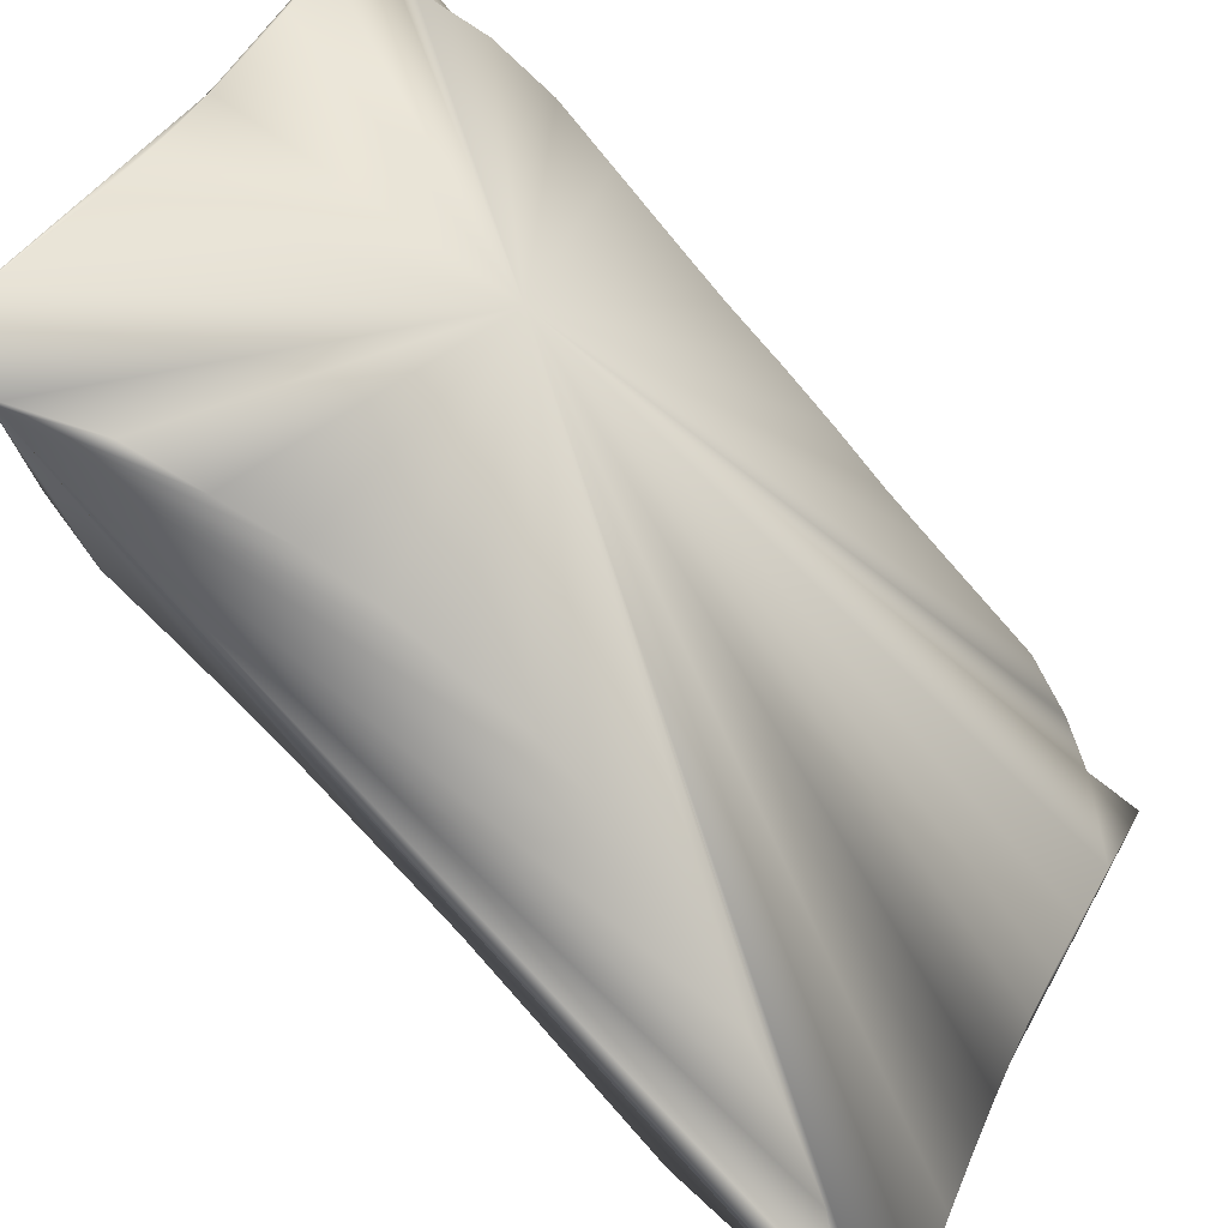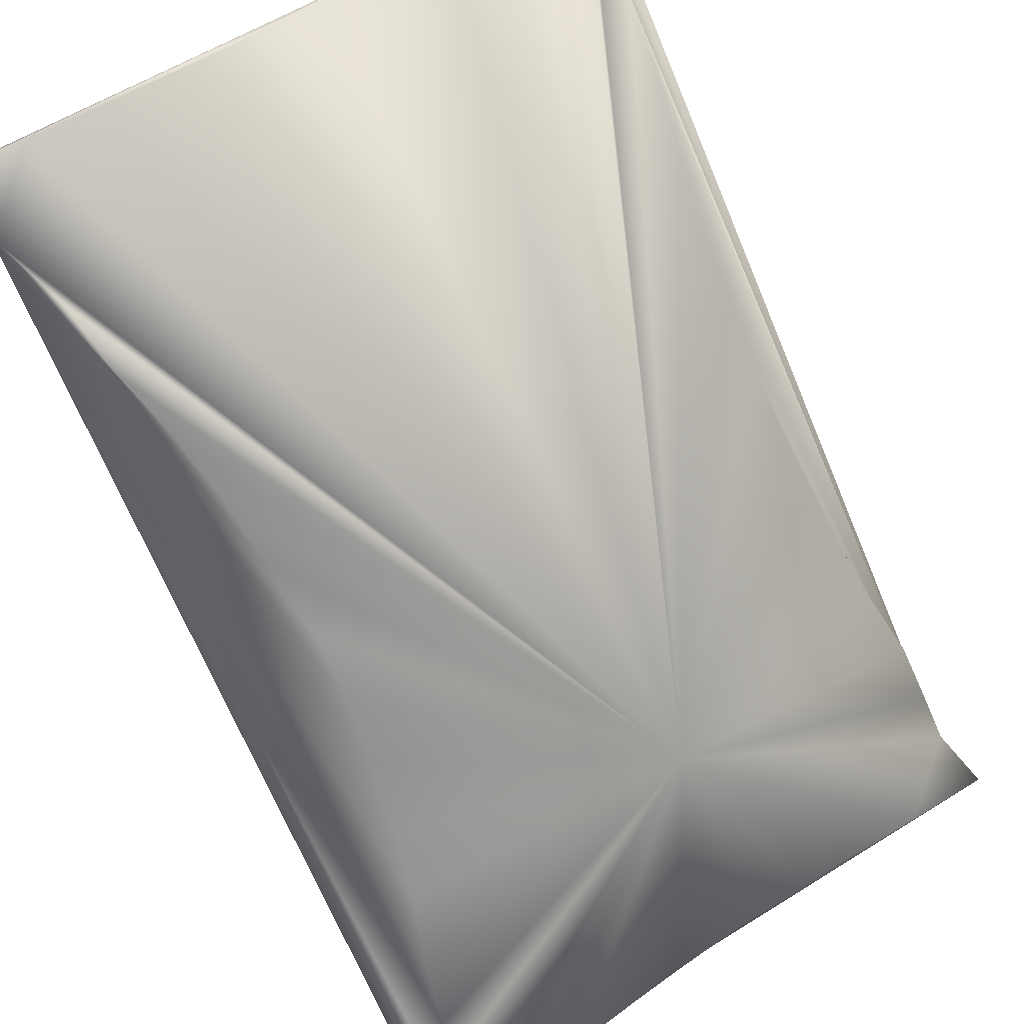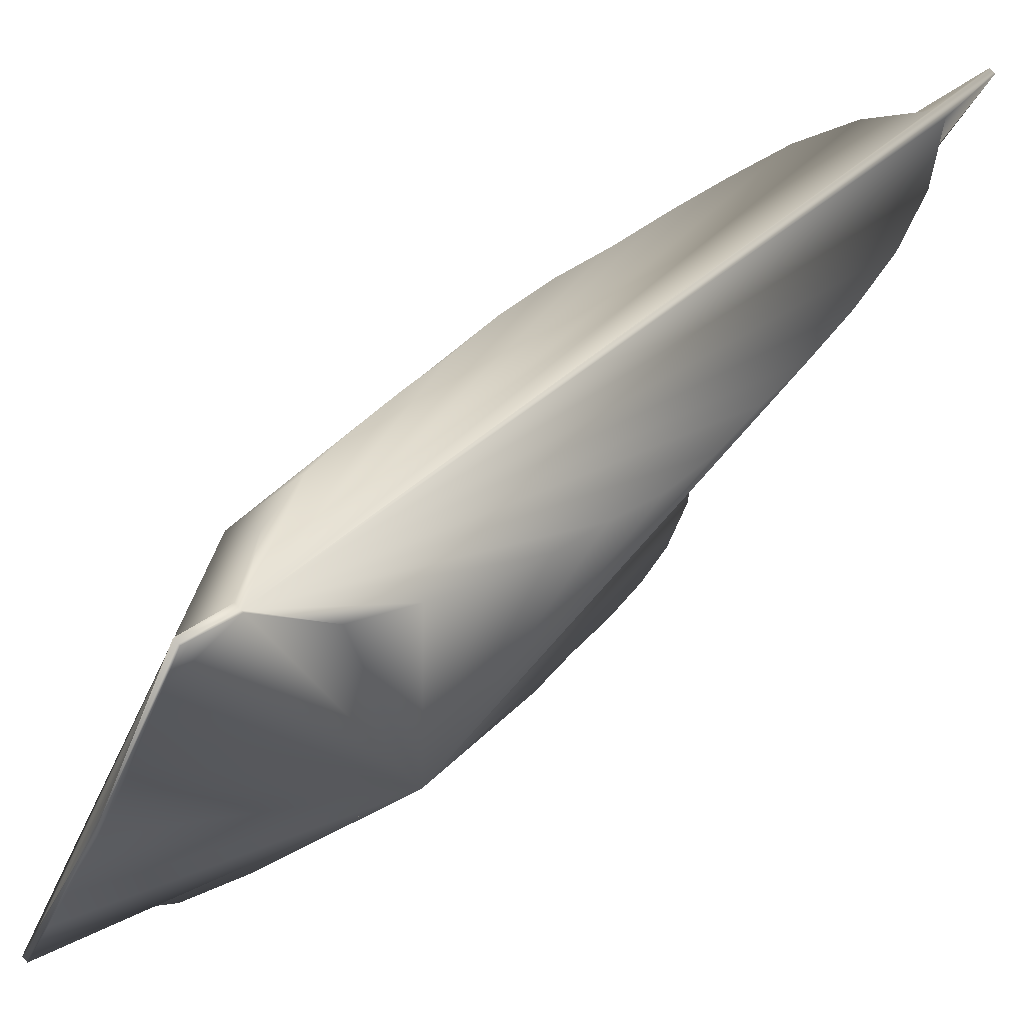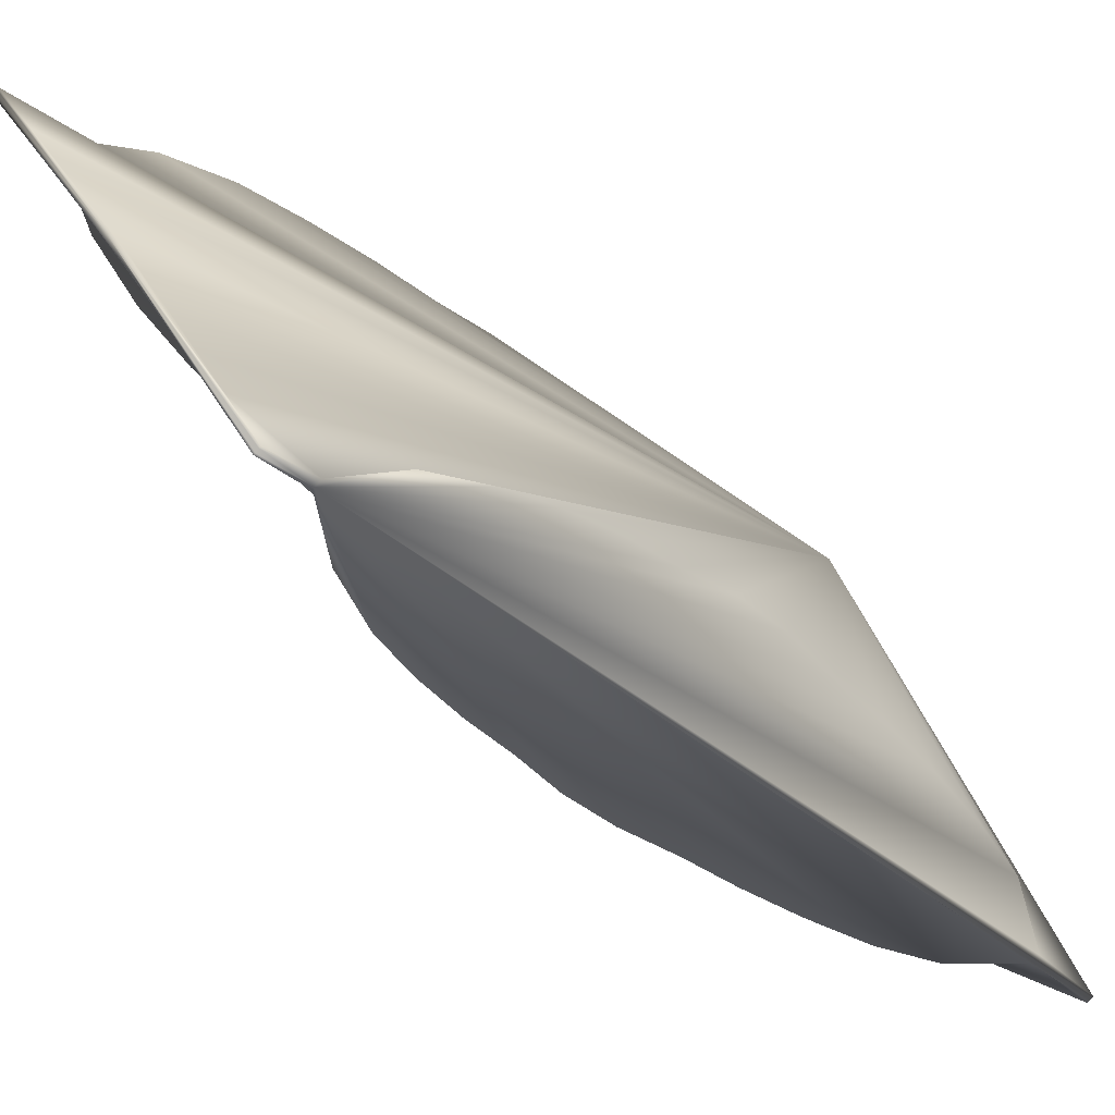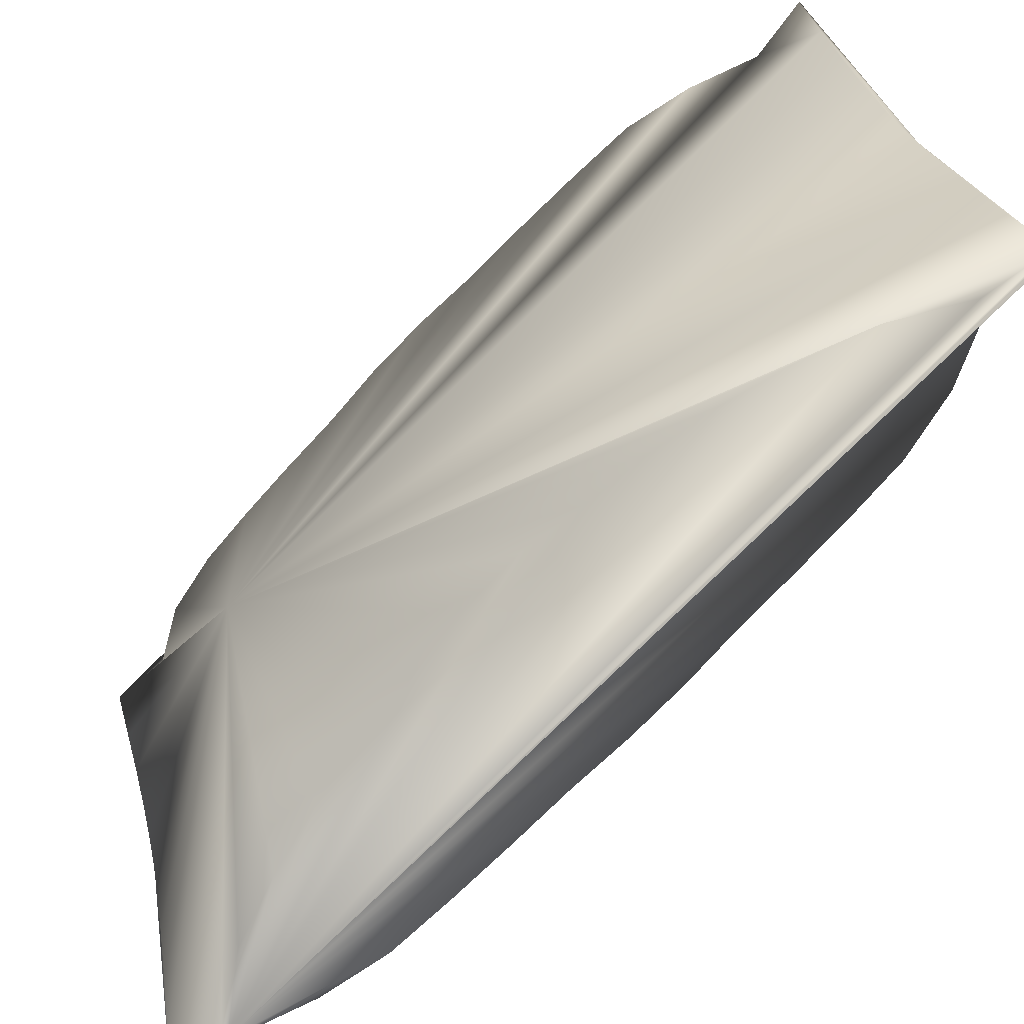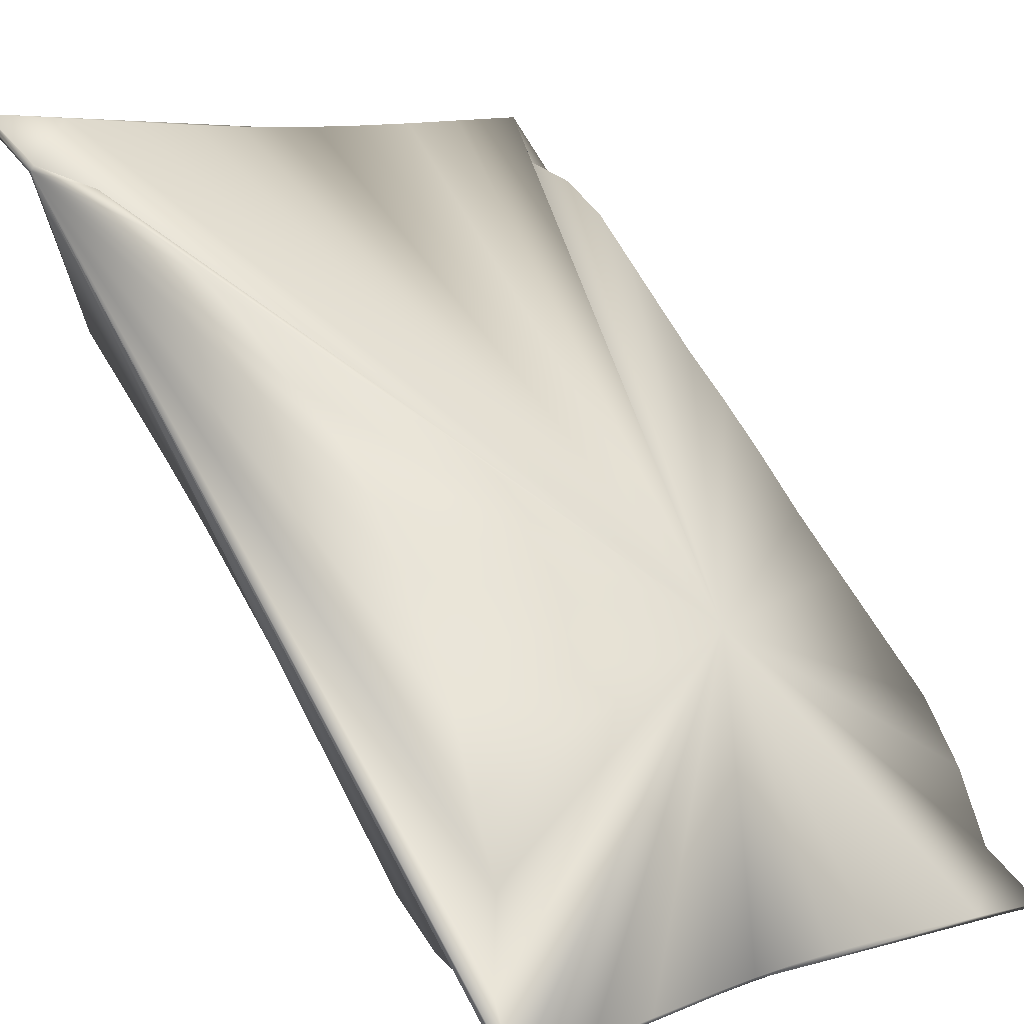
<metadata>
{"format":"obj","ext":"obj","renderer":"f3d","projection":"perspective","resolution":1024,"background":"white","views":[{"elev":40.1,"azim":-66.4,"up":"+Y"},{"elev":59.9,"azim":144.9,"up":"+Z"},{"elev":-30.8,"azim":-108.6,"up":"+Z"},{"elev":32.0,"azim":65.6,"up":"+Z"},{"elev":28.1,"azim":-101.6,"up":"+Z"},{"elev":8.4,"azim":137.7,"up":"+Z"}]}
</metadata>
<code>
v  -0.7773 -0.8461 0.8643
v  -0.5788 -0.8374 0.8554
v  0 0.6349 -0.1633
v  -0.7296 -0.7344 0.754
v  -0.4092 -0.8295 0.8476
v  -0.2467 -0.8234 0.8417
v  -0.1122 -0.8201 0.8385
v  0 -0.819 0.8374
v  0.1122 -0.8201 0.8385
v  0.2467 -0.8234 0.8417
v  0.4092 -0.8295 0.8476
v  0.5788 -0.8374 0.8554
v  0.7773 -0.8461 0.8643
v  0.7296 -0.7344 0.754
v  -0.6975 -0.5564 0.7047
v  0.6828 -0.5571 0.704
v  -0.6644 -0.4063 0.6245
v  0.6644 -0.4063 0.6245
v  -0.6254 -0.2712 0.5285
v  0.6254 -0.2712 0.5285
v  -0.5981 -0.1434 0.4268
v  0.5981 -0.1434 0.4268
v  -0.5825 -0.0222 0.3198
v  0.5825 -0.0222 0.3198
v  -0.5659 0.104 0.218
v  0.5659 0.104 0.218
v  -0.5659 0.218 0.104
v  0.5659 0.218 0.104
v  -0.5825 0.3198 -0.0222
v  0.5825 0.3198 -0.0222
v  -0.5981 0.4268 -0.1434
v  0.5981 0.4268 -0.1434
v  -0.6254 0.5285 -0.2712
v  0.6254 0.5285 -0.2712
v  -0.6644 0.6245 -0.4063
v  0.6644 0.6245 -0.4063
v  -0.6876 0.7057 -0.5554
v  0.6837 0.7114 -0.5497
v  -0.7296 0.754 -0.7344
v  0.7296 0.754 -0.7344
v  -0.5788 0.8554 -0.8374
v  -0.7773 0.8643 -0.8461
v  -0.4092 0.8476 -0.8295
v  -0.2467 0.8417 -0.8234
v  -0.1122 0.8385 -0.8201
v  0 0.8374 -0.819
v  0.1122 0.8385 -0.8201
v  0.2467 0.8417 -0.8234
v  0.4092 0.8476 -0.8295
v  0.5788 0.8554 -0.8374
v  0.7773 0.8643 -0.8461
v  -0.7773 -0.8493 0.8611
v  -0.7773 -0.8525 0.8579
v  -0.1122 -0.8267 0.8319
v  0.7773 -0.8525 0.8579
v  0.7773 -0.8493 0.8611
v  0.7297 -0.7471 0.7413
v  0.7773 0.8579 -0.8525
v  0.7773 0.8611 -0.8493
v  0.1122 0.8319 -0.8267
v  -0.7773 0.8579 -0.8525
v  -0.7773 0.8611 -0.8493
v  -0.7297 0.7413 -0.7471
v  -0.7773 -0.8589 0.8515
v  -0.7296 -0.7513 0.7371
v  0.1094 0.1633 -0.6349
v  -0.5788 -0.8501 0.8426
v  -0.4092 -0.8424 0.8347
v  -0.2467 -0.8365 0.8287
v  -0.1122 -0.8332 0.8253
v  0 -0.8322 0.8242
v  0.1122 -0.8332 0.8253
v  0.2467 -0.8365 0.8287
v  0.4092 -0.8424 0.8347
v  0.5788 -0.8501 0.8426
v  0.7296 -0.7513 0.7371
v  0.7773 -0.8589 0.8515
v  -0.6961 -0.7085 0.5526
v  0.6814 -0.7078 0.5533
v  -0.6617 -0.6363 0.3945
v  0.6617 -0.6363 0.3945
v  -0.6218 -0.5463 0.2534
v  0.6218 -0.5463 0.2534
v  -0.5939 -0.4481 0.122
v  0.5939 -0.4481 0.122
v  -0.578 -0.3431 -0.001
v  0.578 -0.3431 -0.001
v  -0.5611 -0.243 -0.1289
v  0.5611 -0.243 -0.1289
v  -0.5611 -0.1289 -0.2429
v  0.5611 -0.1289 -0.2429
v  -0.578 -0.001 -0.343
v  0.578 -0.001 -0.343
v  -0.5939 0.122 -0.4481
v  0.5939 0.122 -0.4481
v  -0.6218 0.2534 -0.5462
v  0.6218 0.2534 -0.5462
v  -0.6617 0.3945 -0.6362
v  0.6617 0.3945 -0.6362
v  -0.6778 0.5459 -0.7152
v  0.6893 0.5459 -0.7152
v  -0.7296 0.7371 -0.7513
v  0.7296 0.7371 -0.7513
v  -0.7773 0.8515 -0.8589
v  -0.5788 0.8426 -0.8501
v  -0.4092 0.8347 -0.8423
v  -0.2467 0.8287 -0.8365
v  -0.1122 0.8253 -0.8332
v  0 0.8242 -0.8322
v  0.1122 0.8253 -0.8332
v  0.2467 0.8287 -0.8365
v  0.4092 0.8347 -0.8423
v  0.5788 0.8426 -0.8501
v  0.7773 0.8515 -0.8589
v  -0.7773 -0.8557 0.8547
v  0.7773 -0.8557 0.8547
v  0.7773 0.8547 -0.8557
v  -0.7773 0.8547 -0.8557
o Bolsa_LowPoly
g Bolsa_LowPoly
f 1 2 3
f 3 4 1
f 2 5 3
f 5 6 3
f 6 7 3
f 7 8 3
f 8 9 3
f 9 10 3
f 10 11 3
f 11 12 3
f 12 13 14
f 14 3 12
f 3 15 4
f 3 14 16
f 3 17 15
f 3 16 18
f 3 19 17
f 3 18 20
f 3 21 19
f 3 20 22
f 3 23 21
f 3 22 24
f 3 25 23
f 3 24 26
f 3 27 25
f 3 26 28
f 3 29 27
f 3 28 30
f 3 31 29
f 3 30 32
f 3 33 31
f 3 32 34
f 3 35 33
f 3 34 36
f 3 37 35
f 3 36 38
f 3 39 37
f 3 38 40
f 39 3 41
f 41 42 39
f 43 41 3
f 44 43 3
f 45 44 3
f 46 45 3
f 47 46 3
f 48 47 3
f 49 48 3
f 50 49 3
f 3 40 51
f 51 50 3
f 52 53 54
f 55 56 54
f 56 55 57
f 58 59 57
f 59 58 60
f 61 62 60
f 62 61 63
f 53 52 63
f 64 65 66
f 66 67 64
f 66 68 67
f 66 69 68
f 66 70 69
f 66 71 70
f 66 72 71
f 66 73 72
f 66 74 73
f 66 75 74
f 75 66 76
f 76 77 75
f 65 78 66
f 79 76 66
f 78 80 66
f 81 79 66
f 80 82 66
f 83 81 66
f 82 84 66
f 85 83 66
f 84 86 66
f 87 85 66
f 86 88 66
f 89 87 66
f 88 90 66
f 91 89 66
f 90 92 66
f 93 91 66
f 92 94 66
f 95 93 66
f 94 96 66
f 97 95 66
f 96 98 66
f 99 97 66
f 98 100 66
f 101 99 66
f 100 102 66
f 103 101 66
f 102 104 105
f 105 66 102
f 66 105 106
f 66 106 107
f 66 107 108
f 66 108 109
f 66 109 110
f 66 110 111
f 66 111 112
f 66 112 113
f 66 113 114
f 114 103 66
f 54 53 115
f 54 116 55
f 57 55 116
f 57 117 58
f 60 58 117
f 60 118 61
f 63 61 118
f 63 115 53
f 2 1 52
f 52 54 2
f 5 2 54
f 6 5 54
f 7 6 54
f 8 7 54
f 9 8 54
f 10 9 54
f 11 10 54
f 12 11 54
f 13 12 54
f 54 56 13
f 14 13 56
f 56 57 14
f 57 16 14
f 57 18 16
f 57 20 18
f 57 22 20
f 57 24 22
f 57 26 24
f 28 26 57
f 30 28 57
f 32 30 57
f 34 32 57
f 36 34 57
f 38 36 57
f 40 38 57
f 51 40 57
f 57 59 51
f 50 51 59
f 59 60 50
f 49 50 60
f 48 49 60
f 47 48 60
f 46 47 60
f 45 46 60
f 44 45 60
f 43 44 60
f 41 43 60
f 42 41 60
f 60 62 42
f 39 42 62
f 62 63 39
f 63 37 39
f 63 35 37
f 63 33 35
f 63 31 33
f 63 29 31
f 63 27 29
f 25 27 63
f 23 25 63
f 21 23 63
f 19 21 63
f 17 19 63
f 15 17 63
f 4 15 63
f 1 4 63
f 63 52 1
f 64 67 54
f 54 115 64
f 67 68 54
f 68 69 54
f 69 70 54
f 70 71 54
f 71 72 54
f 72 73 54
f 73 74 54
f 74 75 54
f 75 77 116
f 116 54 75
f 77 76 57
f 57 116 77
f 76 79 57
f 79 81 57
f 81 83 57
f 83 85 57
f 85 87 57
f 87 89 57
f 89 91 57
f 57 91 93
f 57 93 95
f 57 95 97
f 57 97 99
f 57 99 101
f 57 101 103
f 103 114 117
f 117 57 103
f 114 113 60
f 60 117 114
f 113 112 60
f 112 111 60
f 111 110 60
f 110 109 60
f 109 108 60
f 108 107 60
f 107 106 60
f 106 105 60
f 105 104 118
f 118 60 105
f 104 102 63
f 63 118 104
f 102 100 63
f 100 98 63
f 98 96 63
f 96 94 63
f 94 92 63
f 92 90 63
f 90 88 63
f 63 88 86
f 63 86 84
f 63 84 82
f 63 82 80
f 63 80 78
f 63 78 65
f 65 64 115
f 115 63 65

</code>
